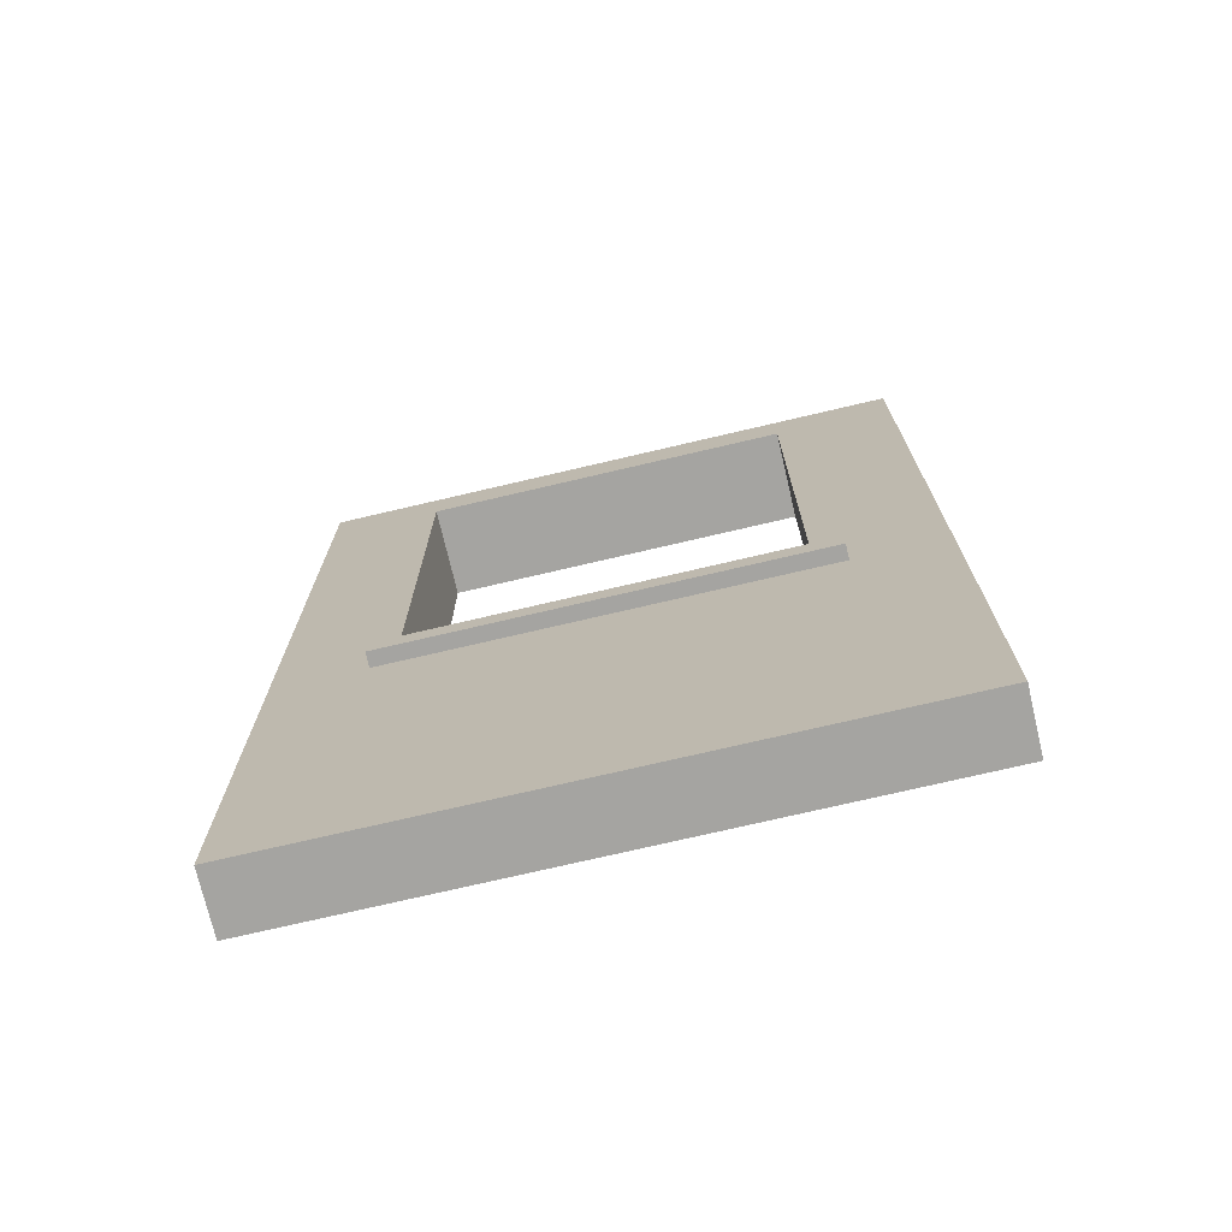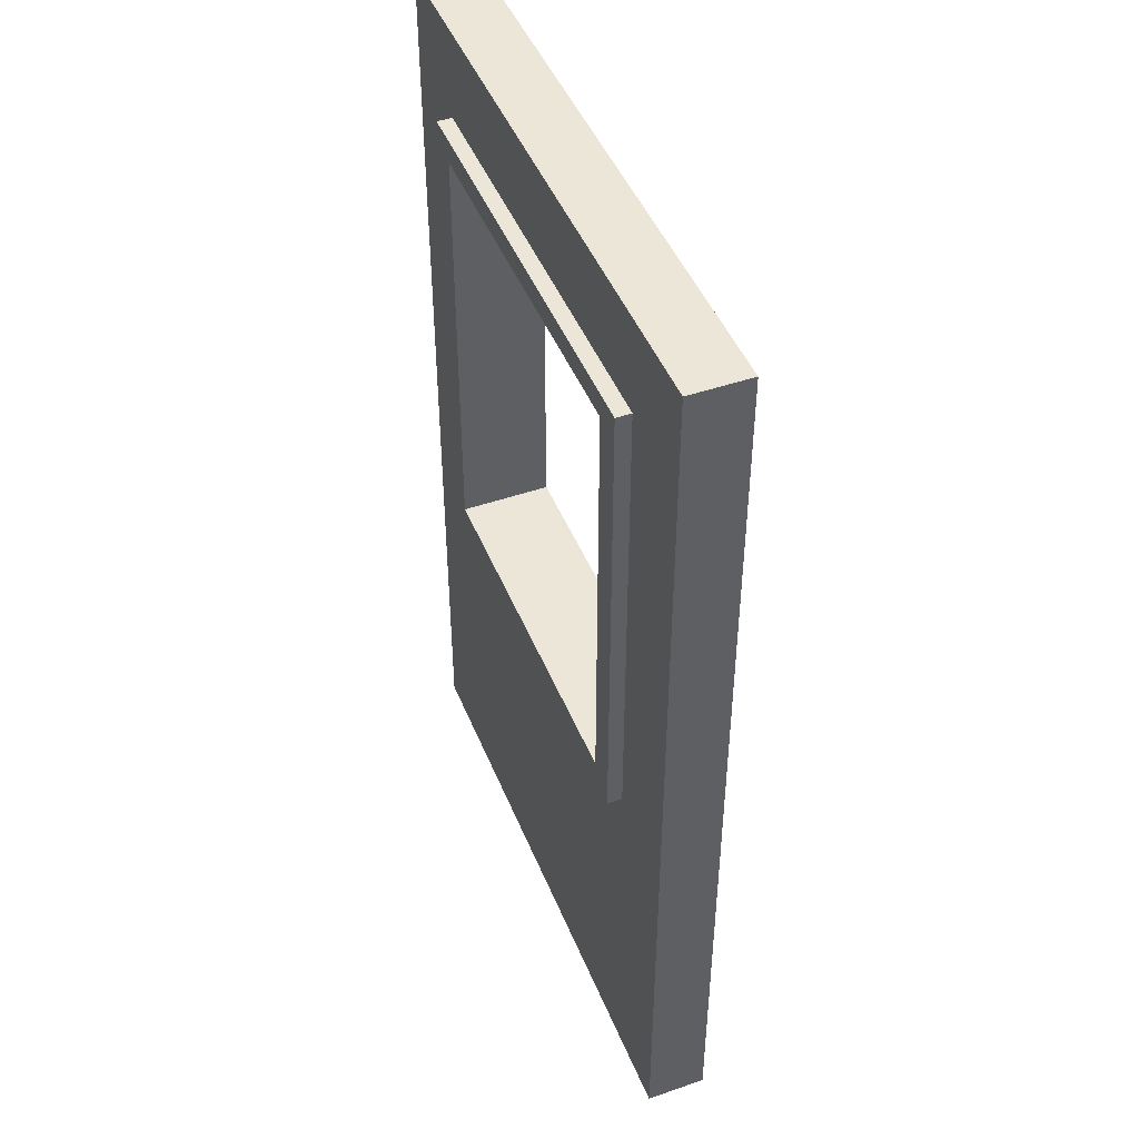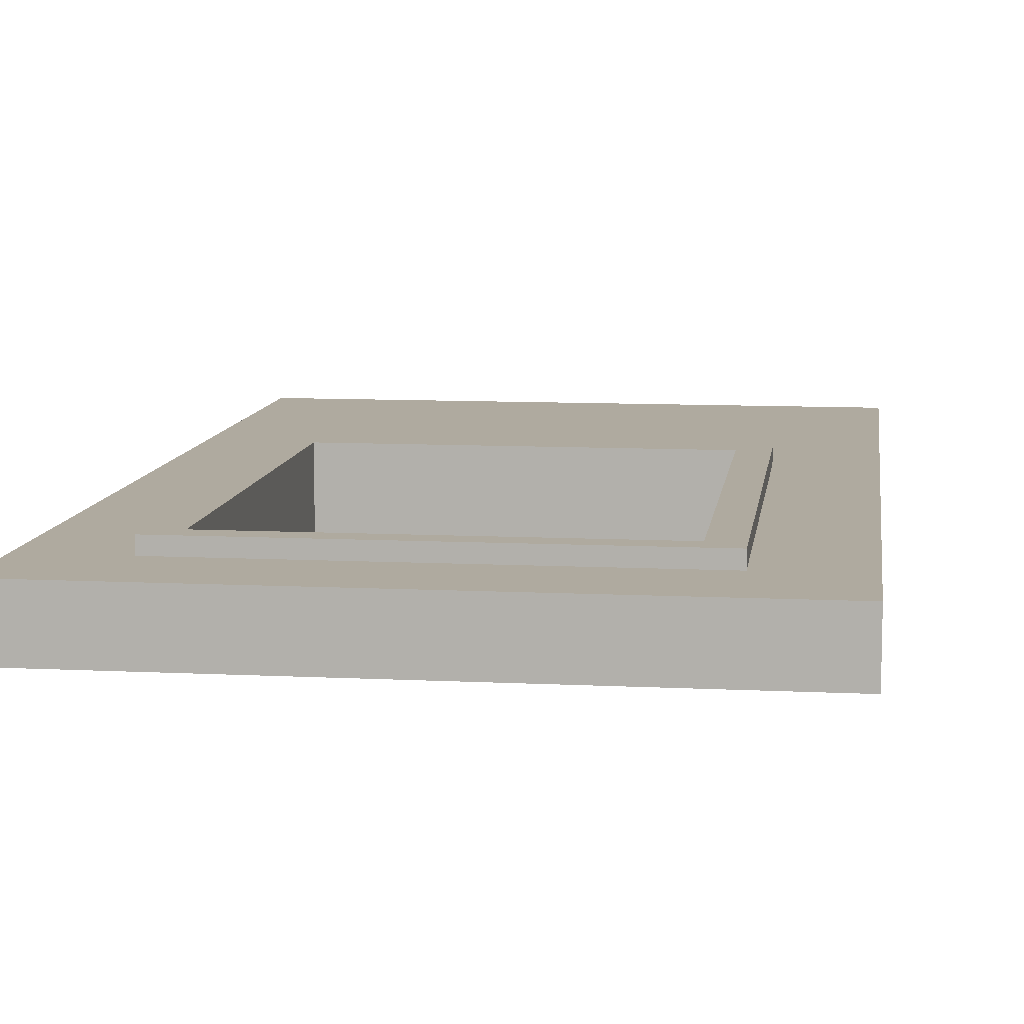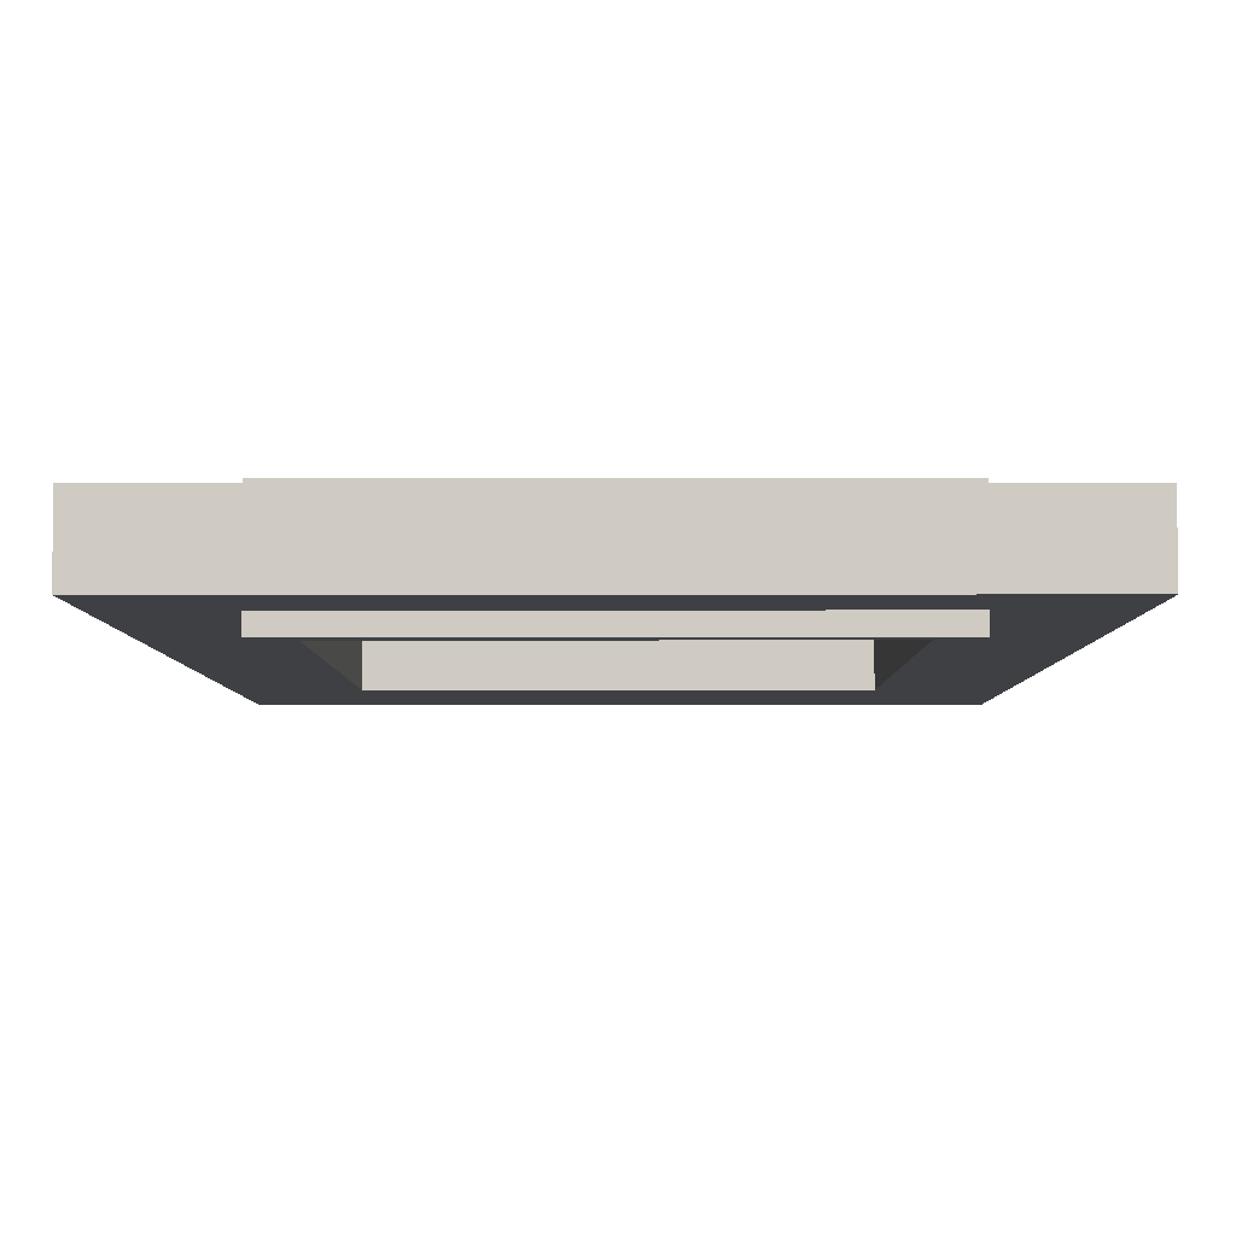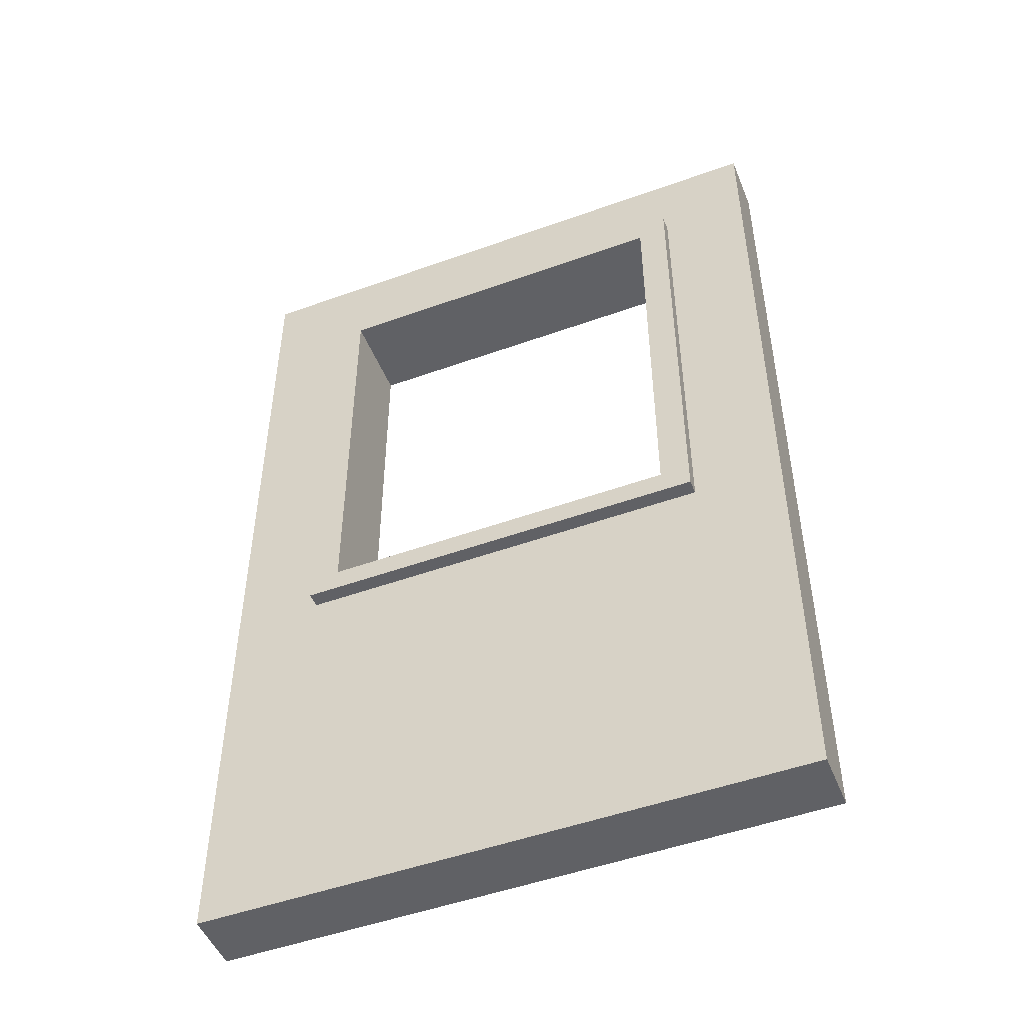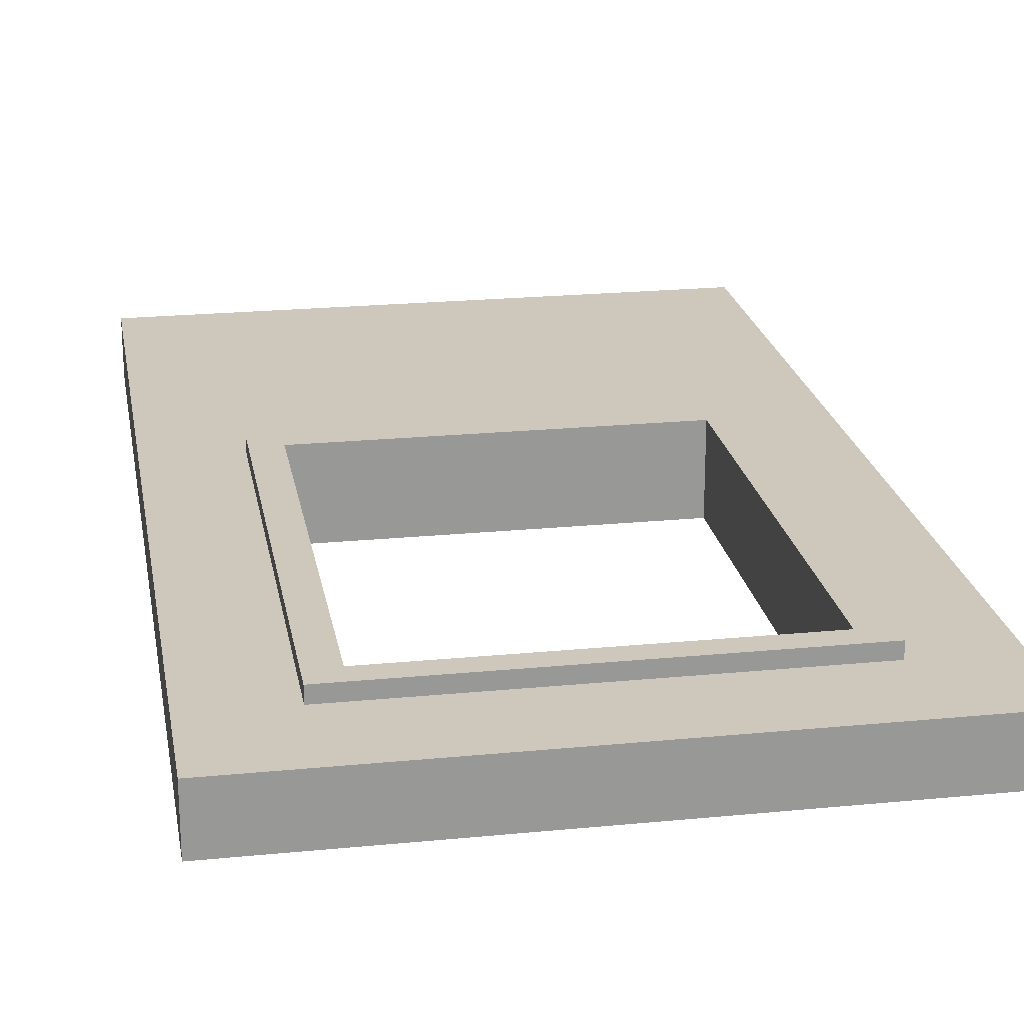
<metadata>
{"format":"obj","ext":"obj","renderer":"f3d","projection":"perspective","resolution":1024,"background":"white","views":[{"elev":-73.4,"azim":-166.8,"up":"+Y"},{"elev":46.4,"azim":-111.5,"up":"+Y"},{"elev":9.5,"azim":-172.5,"up":"+Z"},{"elev":-5.0,"azim":-179.8,"up":"+Z"},{"elev":-49.5,"azim":21.7,"up":"+Y"},{"elev":21.9,"azim":170.2,"up":"+Z"}]}
</metadata>
<code>
v 1 -1.62 -0.1
v -1 -1.62 -0.1
v 1 1.62 -0.1
v -1 1.62 -0.1
v 1 -1.62 0
v -1 -1.62 0
v 1 1.62 -0
v -1 1.62 -0
v 1 -1.62 0.1
v -1 -1.62 0.1
v 1 1.62 0.1
v -1 1.62 0.1
v 1 -1.62 0
v -1 -1.62 0
v 1 1.62 -0
v -1 1.62 -0
v 1 -1.62 -0.1
v -1 -1.62 -0.1
v 1 1.62 -0.1
v -1 1.62 -0.1
v 0.7 -0.31 -0.1
v 0.7 1.31 -0.1
v -0.7 -0.31 -0.1
v -0.7 1.31 -0.1
v 1 -1.62 0
v -1 -1.62 0
v 1 1.62 -0
v -1 1.62 -0
v -0.6 1.229 -0.1
v 0.6 1.229 -0.1
v -0.6 1.229 0.1
v 0.6 1.229 0.1
v -0.6 -0.229 0.1
v 0.6 -0.229 0.1
v -0.6 -0.229 -0.1
v 0.6 -0.229 -0.1
v -0.7 1.31 -0.1
v -0.7 -0.31 -0.1
v -0.7 1.31 0.1
v -0.7 -0.31 0.1
v 0.7 1.31 0.1
v 0.7 -0.31 0.1
v 0.7 1.31 -0.1
v 0.7 -0.31 -0.1
v 0.7 1.31 0.15
v 0.7 -0.31 0.15
v -0.7 1.31 0.15
v -0.7 -0.31 0.15
v -0.6 -0.229 0.15
v 0.6 -0.229 0.15
v -0.6 1.229 0.15
v 0.6 1.229 0.15
v 0.7 1.31 -0.15
v 0.7 -0.31 -0.15
v -0.7 1.31 -0.15
v -0.7 -0.31 -0.15
v -0.6 -0.229 -0.15
v 0.6 -0.229 -0.15
v -0.6 1.229 -0.15
v 0.6 1.229 -0.15
v 1 -1.62 0.1
v -1 -1.62 0.1
v 1 1.62 0.1
v -1 1.62 0.1
v 0.7 -0.31 0.1
v 0.7 1.31 0.1
v -0.7 -0.31 0.1
v -0.7 1.31 0.1
v 1 -1.62 0
v -1 -1.62 0
v 1 1.62 -0
v -1 1.62 -0
f 4 8 7 3
f 1 5 6 2
f 16 12 11 15
f 13 9 10 14
f 19 17 21 22
f 18 20 24 23
f 20 19 22 24
f 17 18 23 21
f 25 17 19 27
f 28 20 18 26
f 36 35 33 34
f 29 31 33 35
f 36 34 32 30
f 31 29 30 32
f 42 41 45 46
f 39 40 48 47
f 41 39 47 45
f 40 42 46 48
f 34 33 49 50
f 31 32 52 51
f 33 31 51 49
f 32 34 50 52
f 48 46 50 49
f 45 47 51 52
f 47 48 49 51
f 46 45 52 50
f 43 44 54 53
f 38 37 55 56
f 37 43 53 55
f 44 38 56 54
f 35 36 58 57
f 30 29 59 60
f 29 35 57 59
f 36 30 60 58
f 54 56 57 58
f 55 53 60 59
f 56 55 59 57
f 53 54 58 60
f 61 63 66 65
f 64 62 67 68
f 63 64 68 66
f 62 61 65 67
f 61 69 71 63
f 64 72 70 62

</code>
